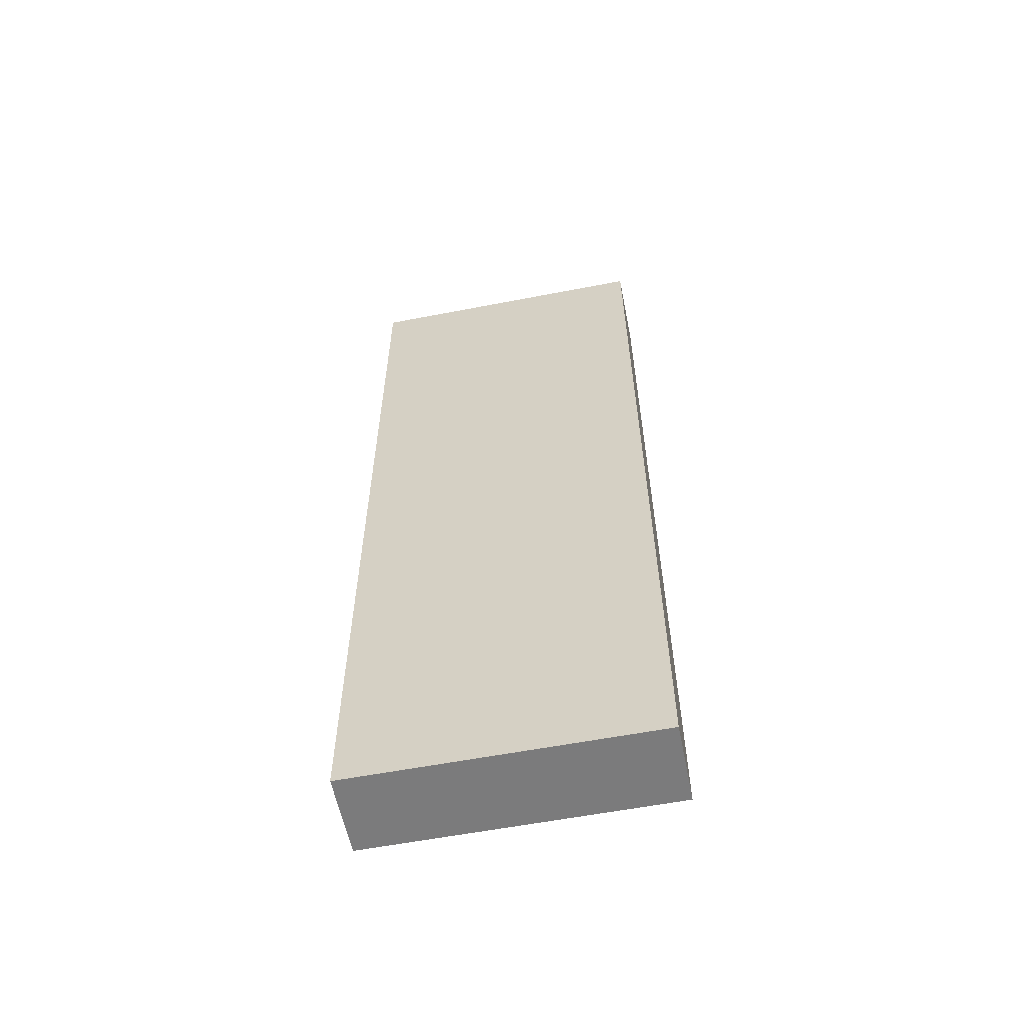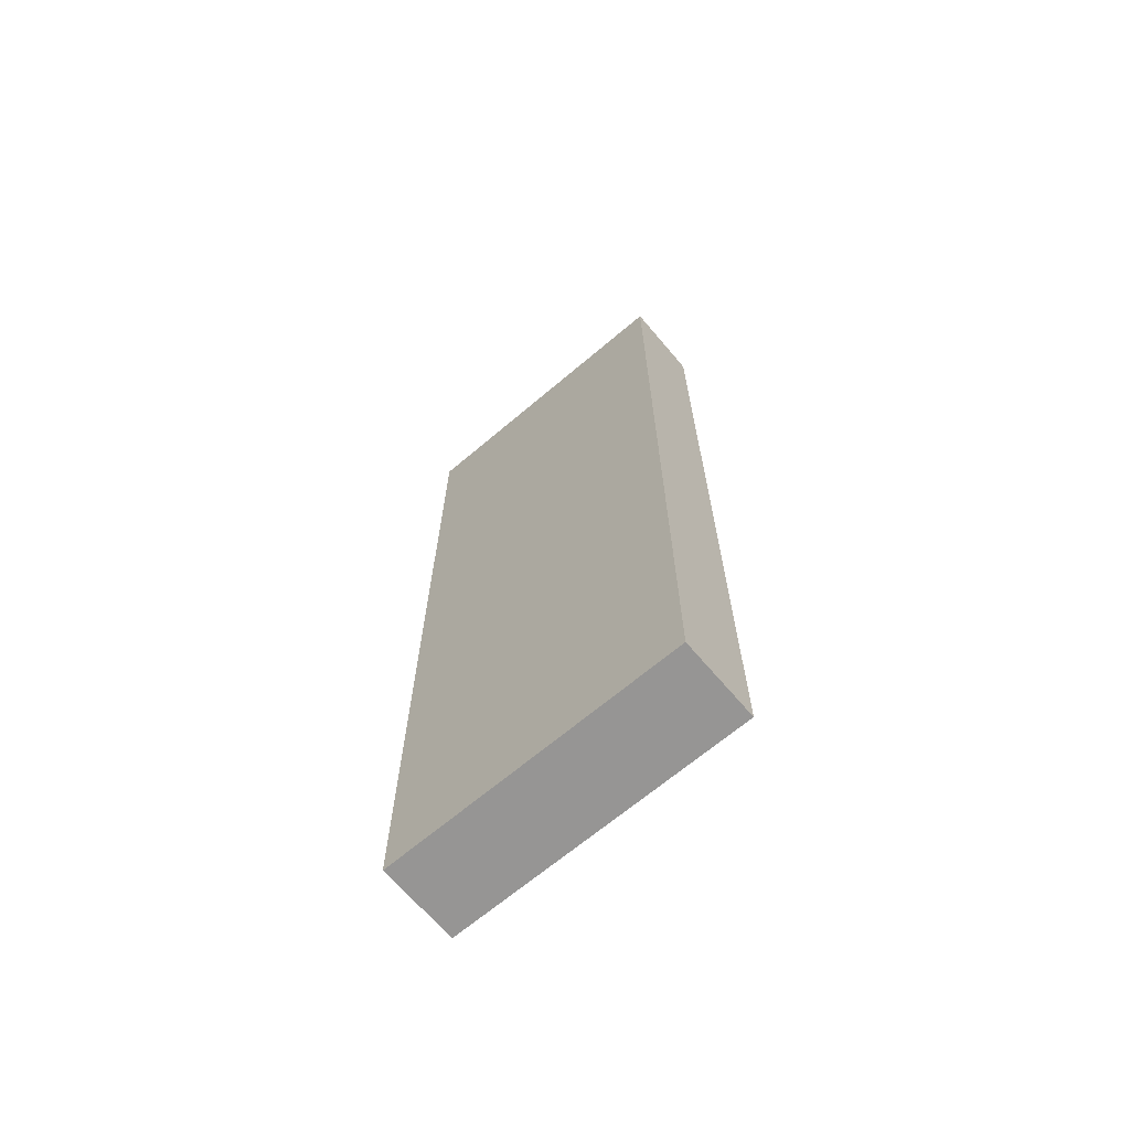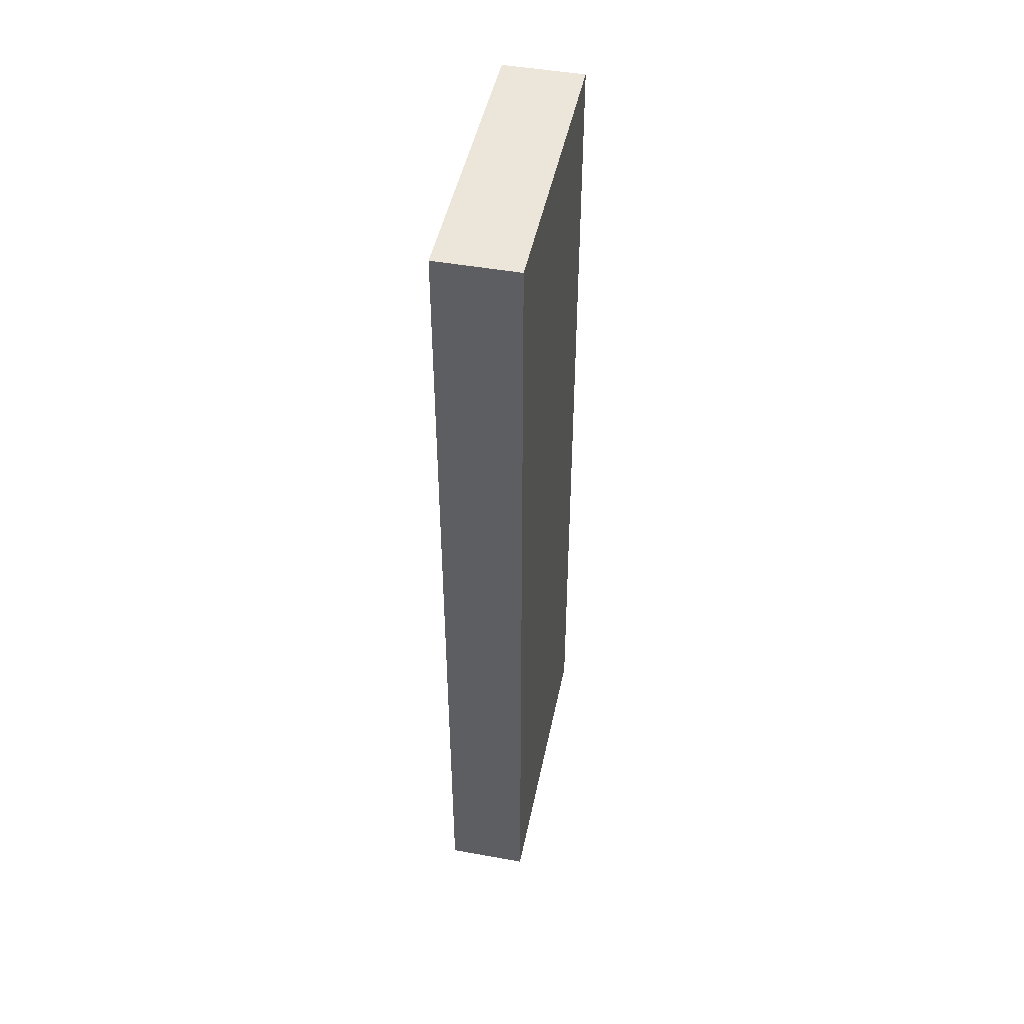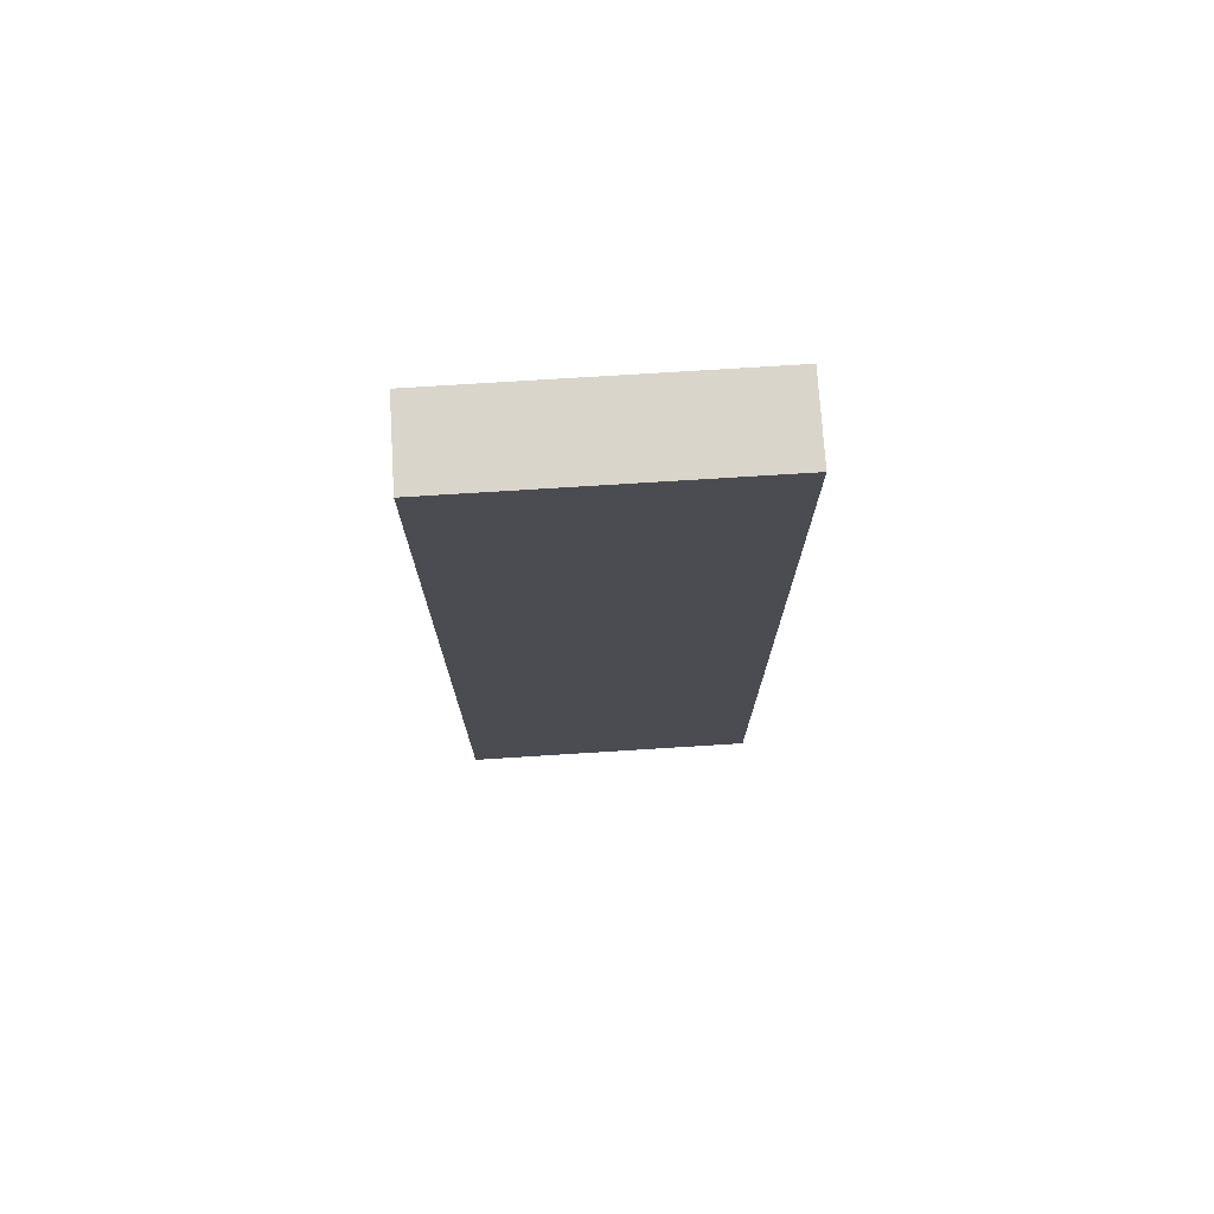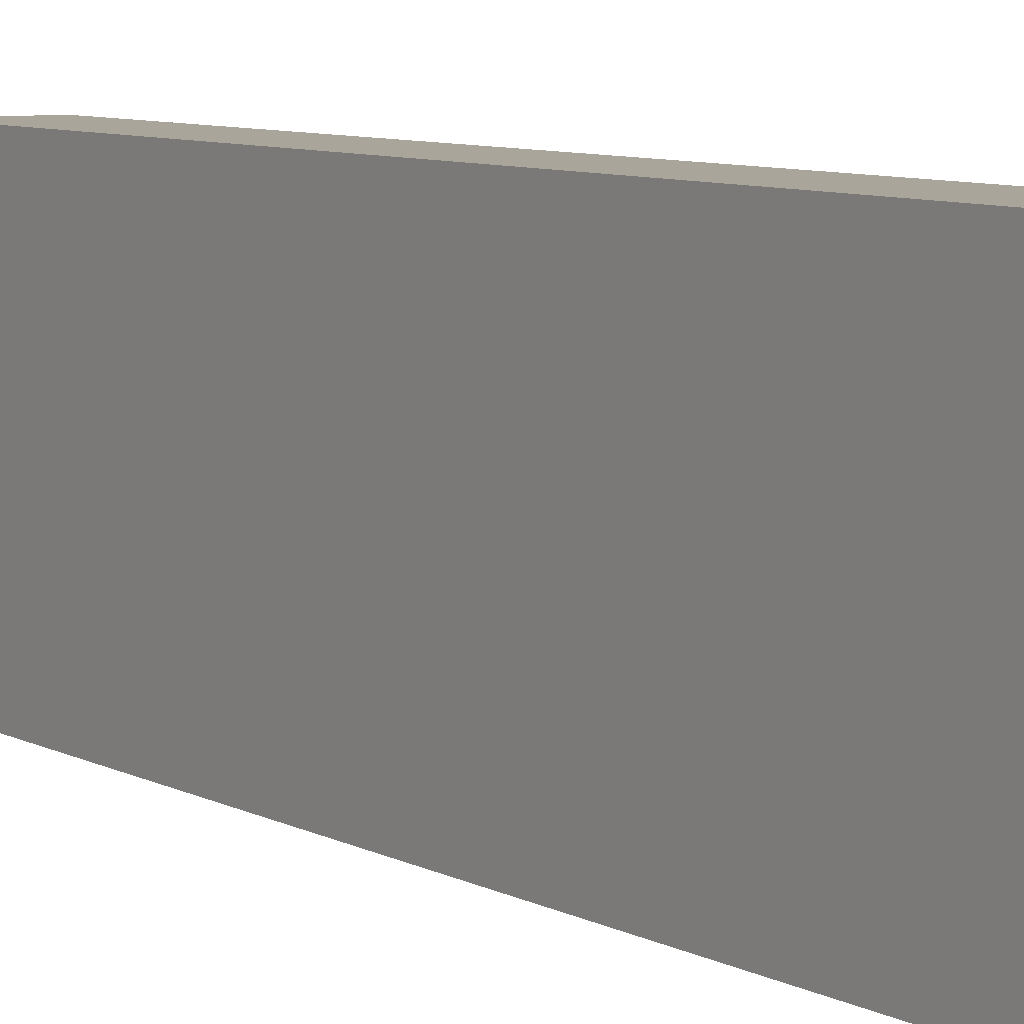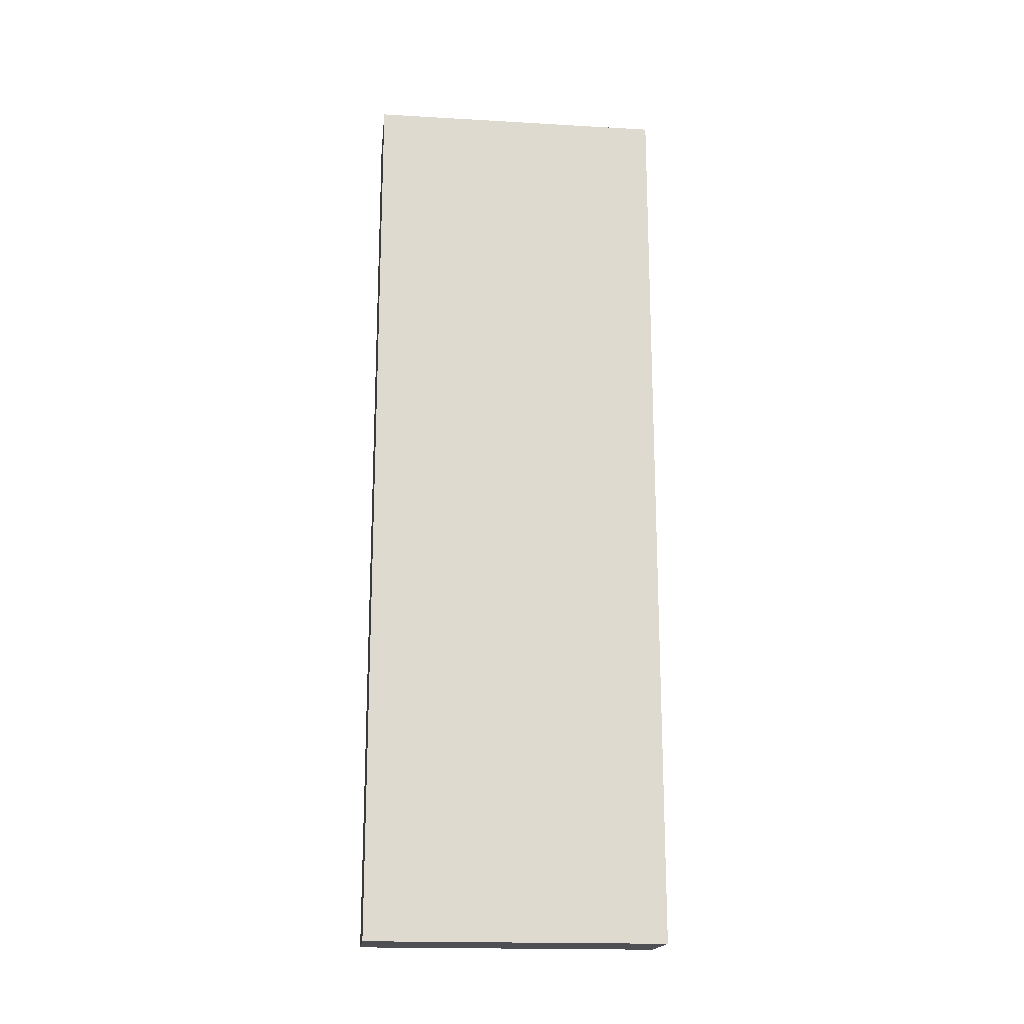
<metadata>
{"format":"obj","ext":"obj","renderer":"f3d","projection":"perspective","resolution":1024,"background":"white","views":[{"elev":-58.5,"azim":101.3,"up":"+Z"},{"elev":-67.5,"azim":-49.7,"up":"+Z"},{"elev":47.0,"azim":-168.5,"up":"+Z"},{"elev":74.3,"azim":86.4,"up":"+Z"},{"elev":7.7,"azim":-34.7,"up":"+Y"},{"elev":-18.3,"azim":-96.3,"up":"+Z"}]}
</metadata>
<code>
g pb_Mesh247522
v -0 0 0
v -1.75 0 0
v -0 6.5 0
v -1.75 6.5 0
v -1.75 0 0
v -1.75 0 -19.75
v -1.75 6.5 0
v -1.75 6.5 -19.75
v -1.75 0 -19.75
v 1.189e-06 0 -19.75
v -1.75 6.5 -19.75
v 1.189e-06 6.5 -19.75
v 1.189e-06 0 -19.75
v -0 0 0
v 1.189e-06 6.5 -19.75
v -0 6.5 0
v -0 6.5 0
v -1.75 6.5 0
v 1.189e-06 6.5 -19.75
v -1.75 6.5 -19.75
v 1.189e-06 0 -19.75
v -1.75 0 -19.75
v -0 0 0
v -1.75 0 0
g pb_Mesh247522_0
f 3 2 1
f 3 4 2
f 7 6 5
f 7 8 6
f 11 10 9
f 11 12 10
f 15 14 13
f 15 16 14
f 19 18 17
f 19 20 18
f 23 22 21
f 23 24 22

</code>
